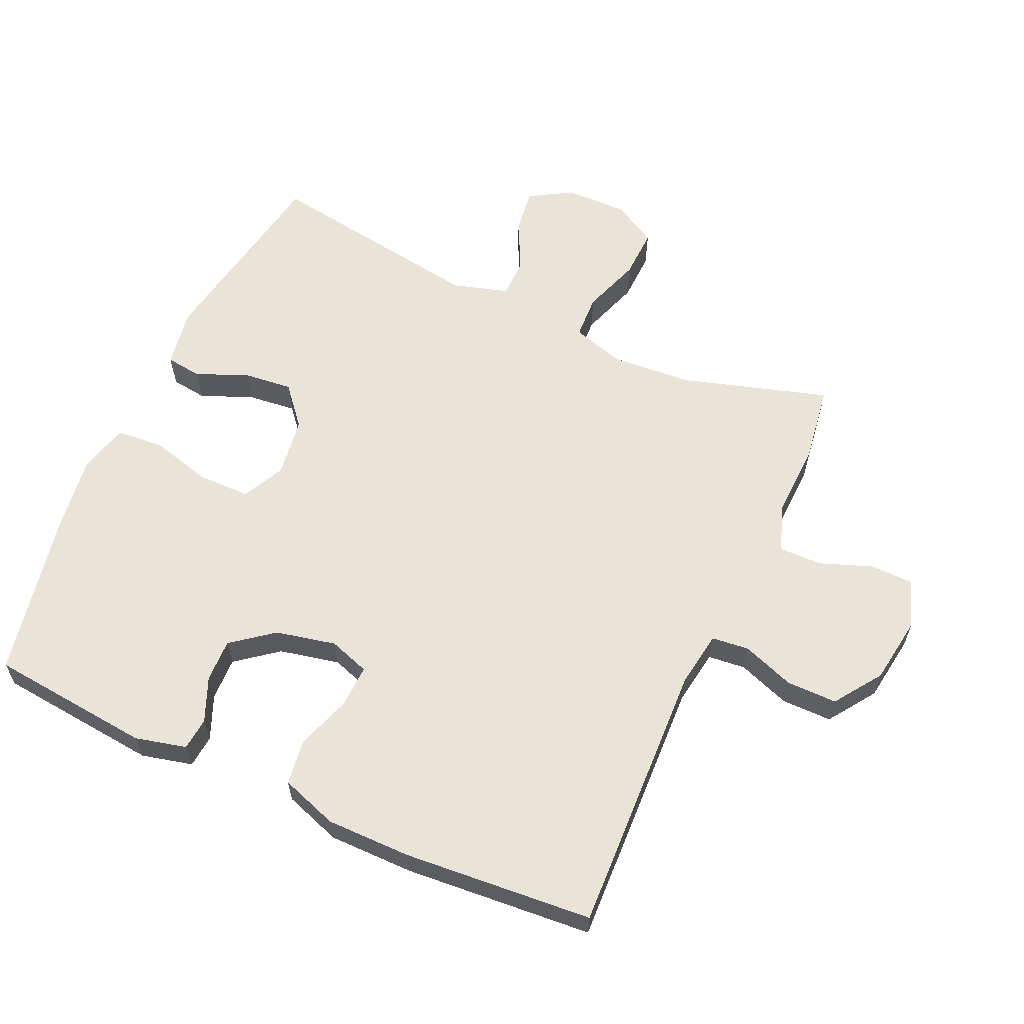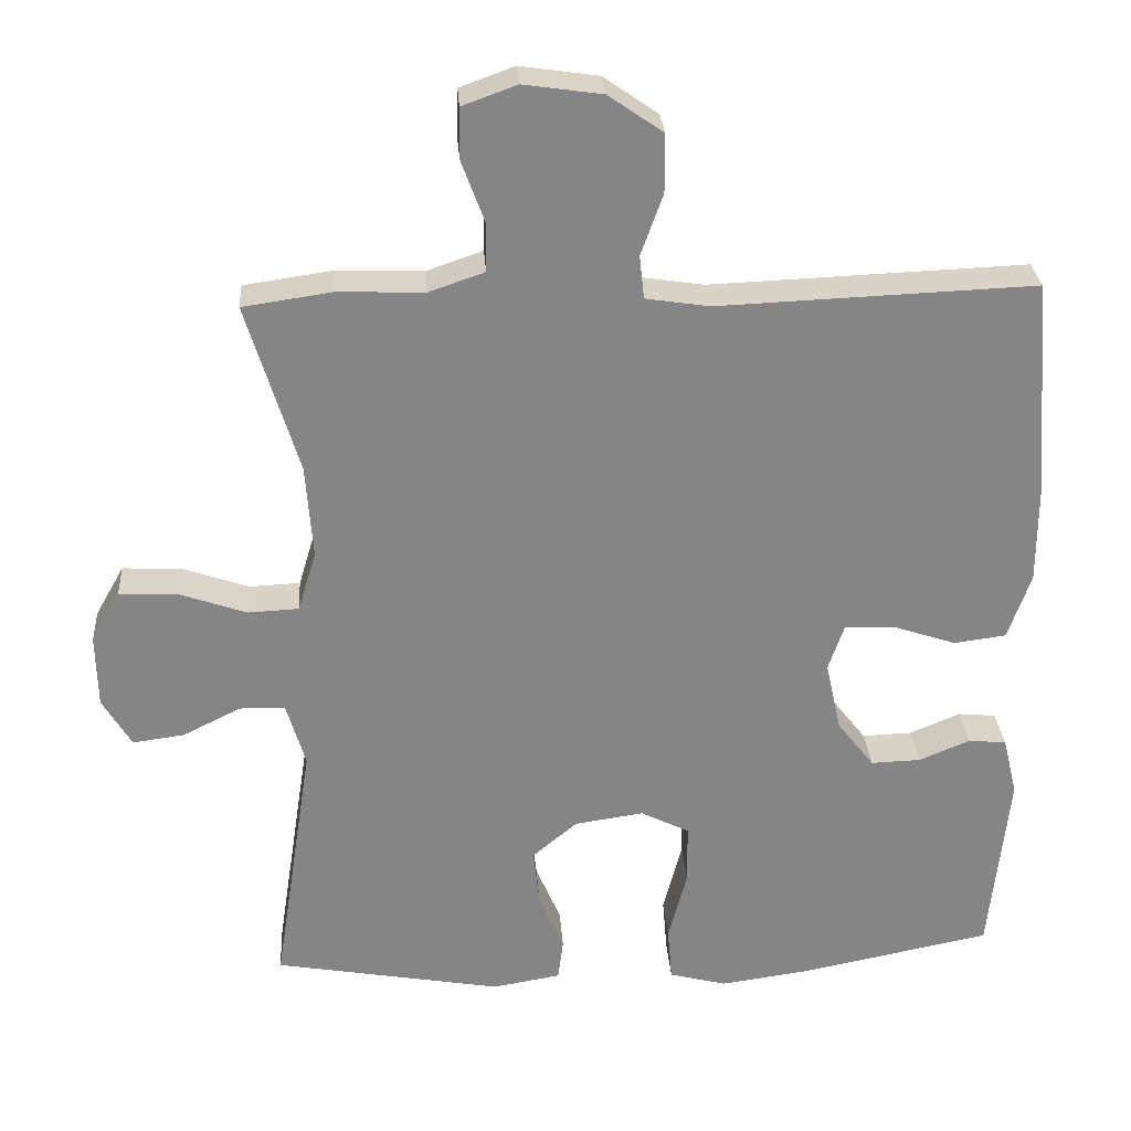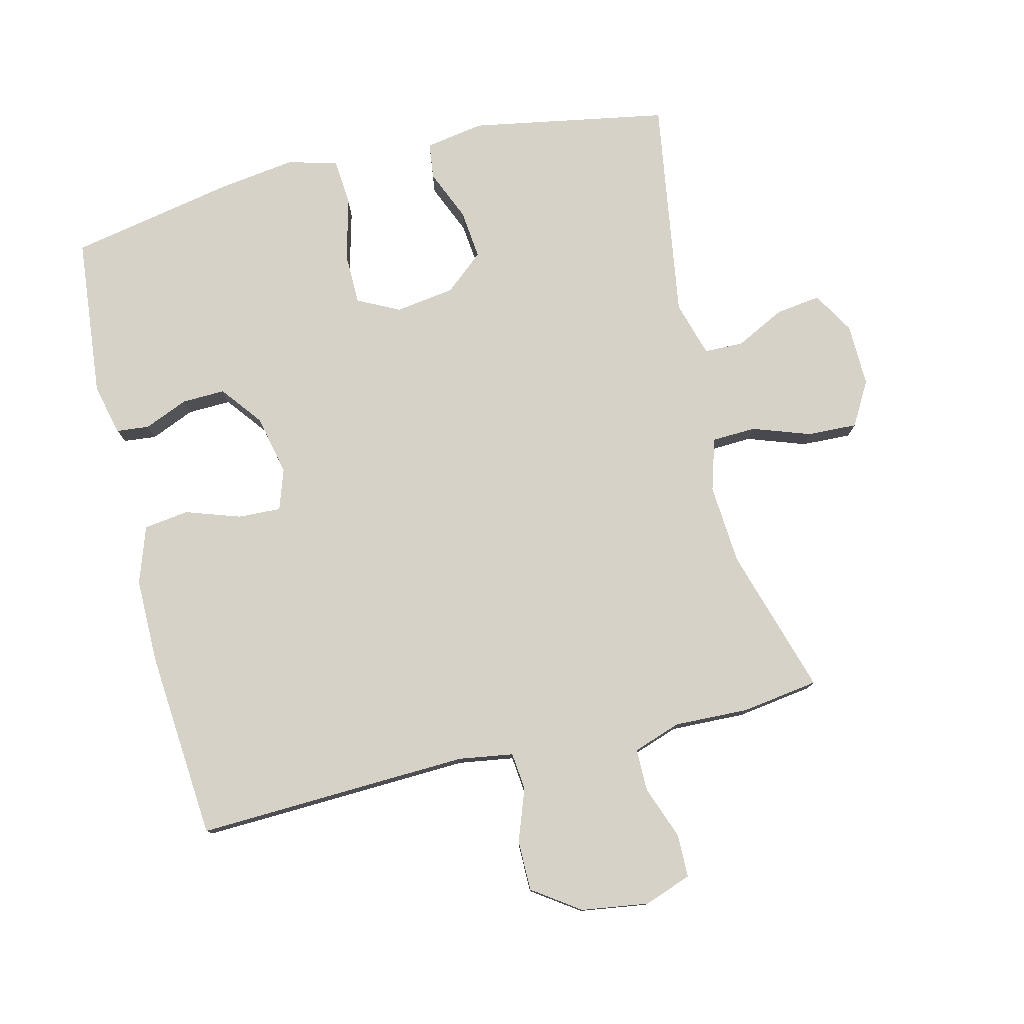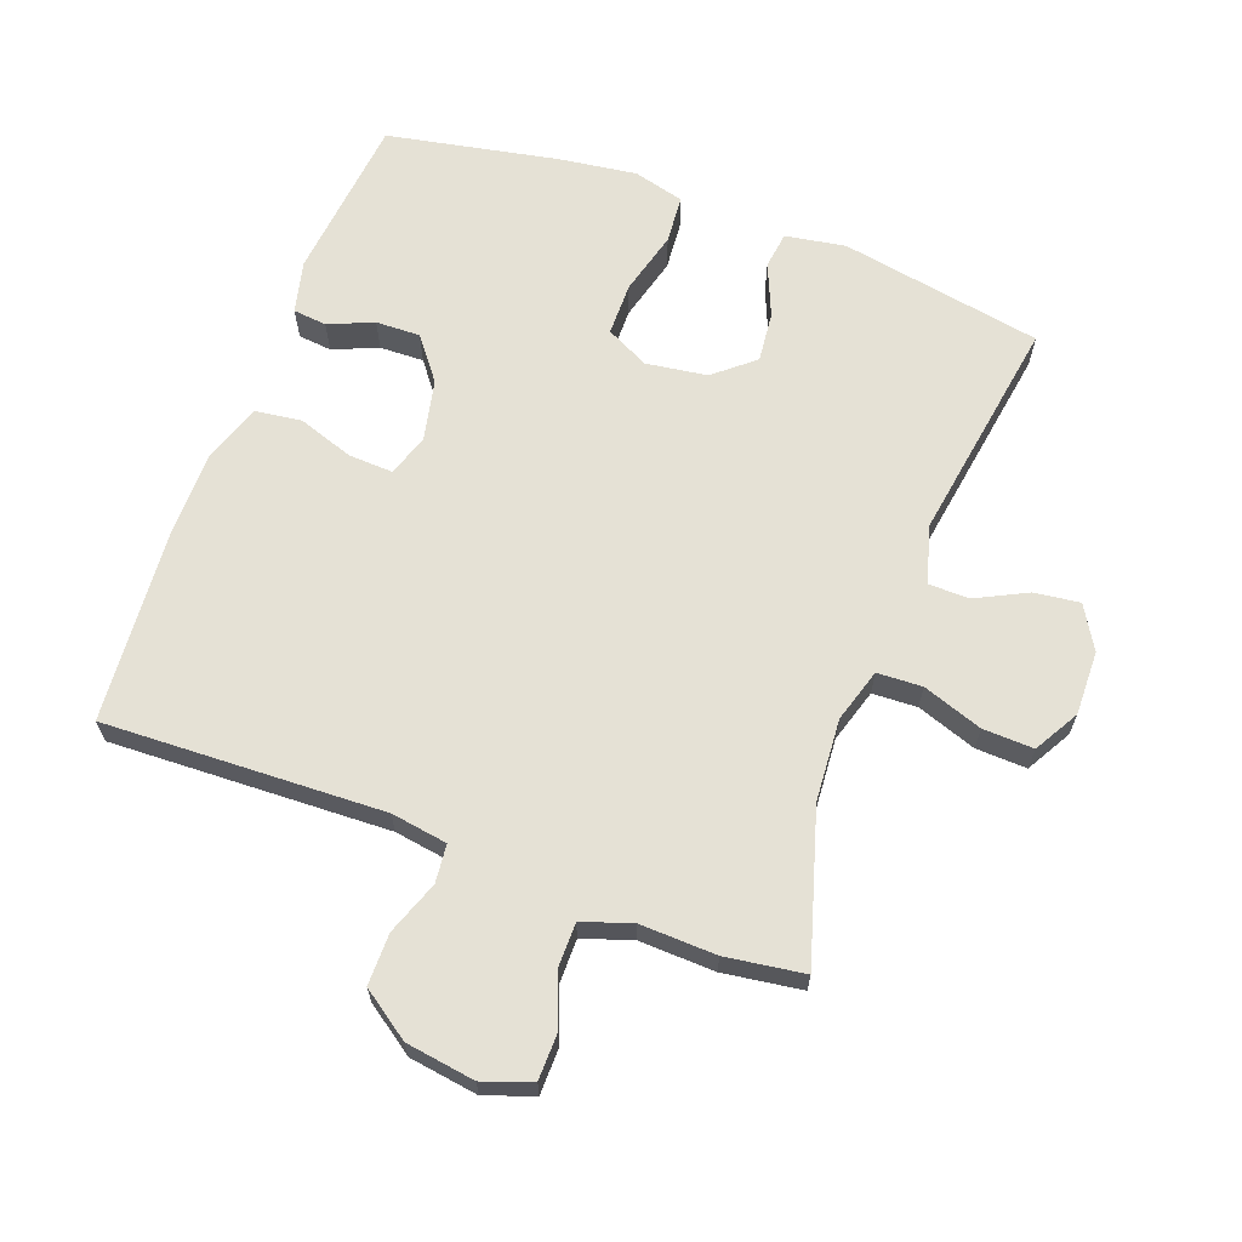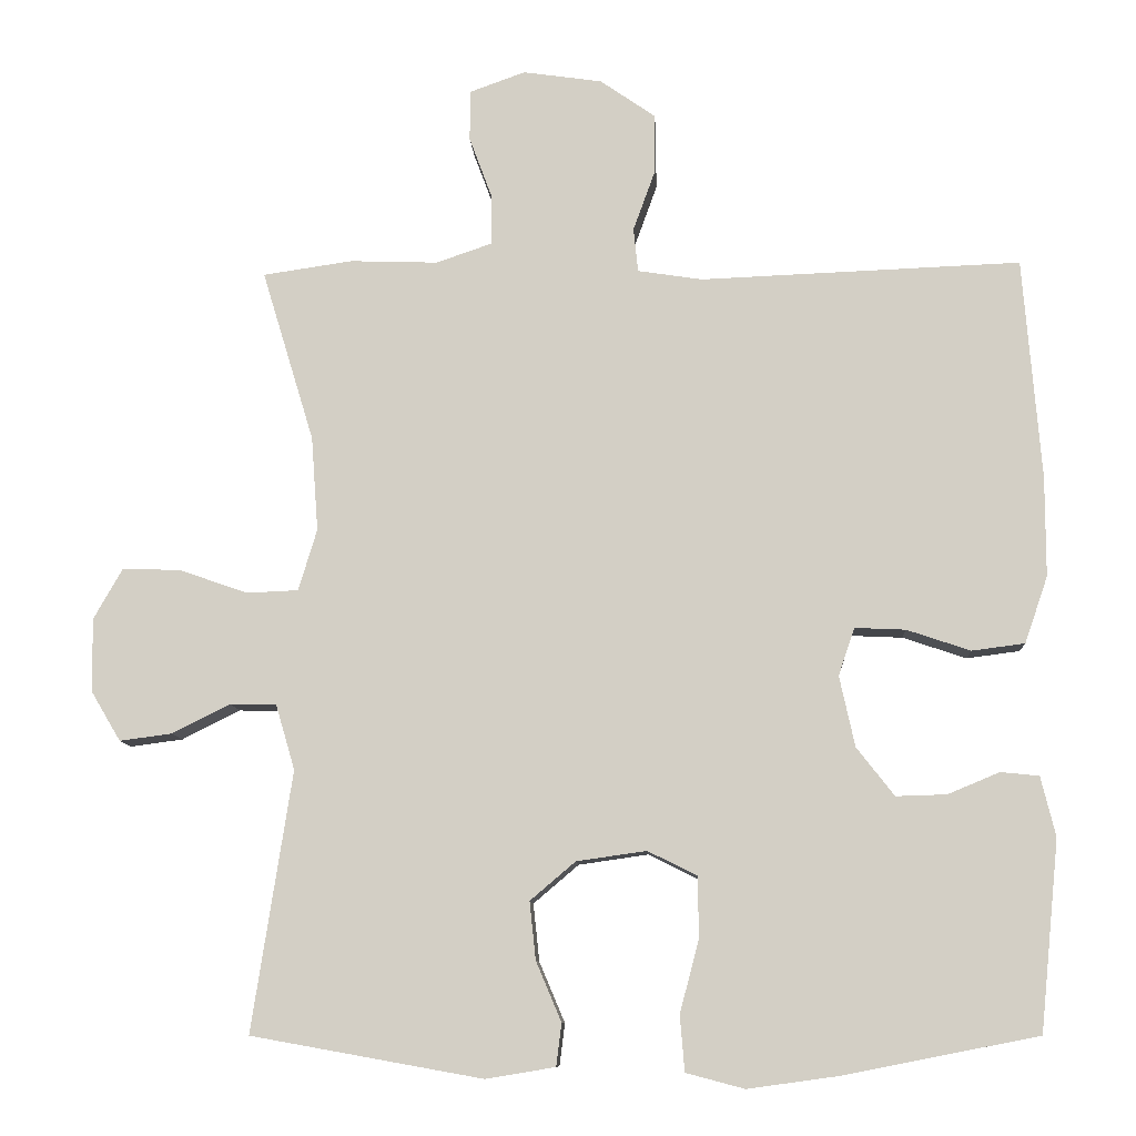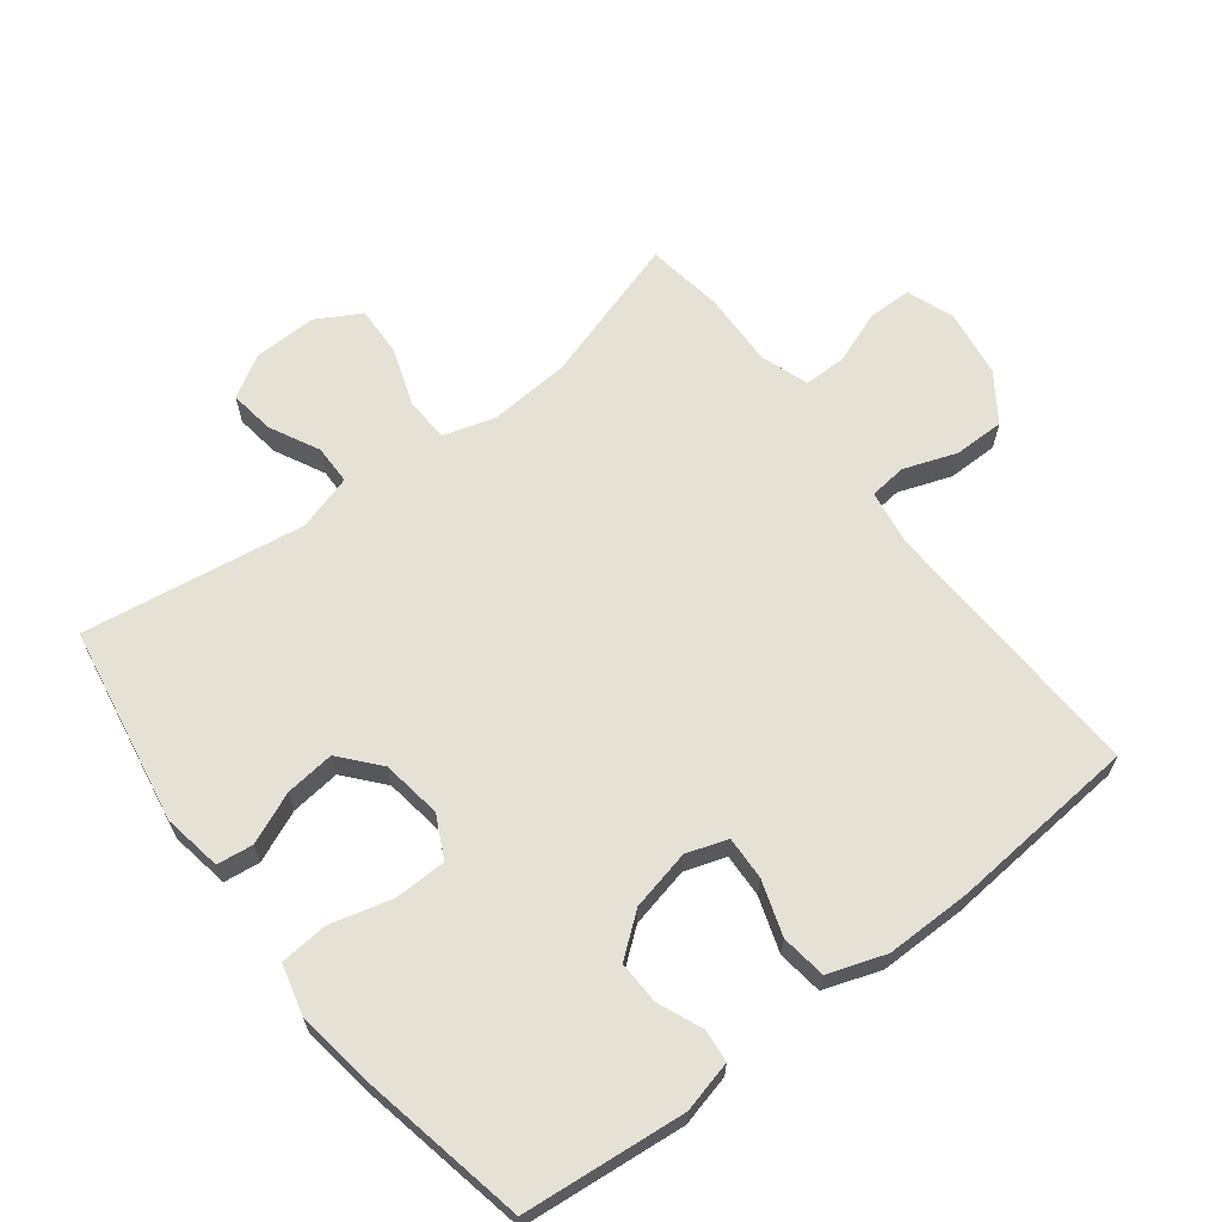
<metadata>
{"format":"obj","ext":"obj","renderer":"f3d","projection":"perspective","resolution":1024,"background":"white","views":[{"elev":61.1,"azim":-65.7,"up":"+Y"},{"elev":28.5,"azim":176.0,"up":"+Z"},{"elev":78.2,"azim":-13.7,"up":"+Y"},{"elev":65.1,"azim":20.4,"up":"+Y"},{"elev":-9.9,"azim":-176.7,"up":"+Z"},{"elev":64.9,"azim":-127.7,"up":"+Y"}]}
</metadata>
<code>
v -0.5 0.07 0.5
v -0.083 0.07 0.484
v 0.001 0.07 0.497
v 0.007 0.07 0.554
v -0.022 0.07 0.634
v -0.022 0.07 0.711
v 0.05 0.07 0.761
v 0.153 0.07 0.776
v 0.225 0.07 0.75
v 0.226 0.07 0.684
v 0.196 0.07 0.603
v 0.196 0.07 0.538
v 0.269 0.07 0.513
v 0.383 0.07 0.517
v 0.5 0.07 0.5
v 0.432 0.07 0.276
v 0.423 0.07 0.153
v 0.447 0.07 0.073
v 0.514 0.07 0.07
v 0.603 0.07 0.101
v 0.679 0.07 0.104
v 0.717 0.07 0.037
v 0.715 0.07 -0.059
v 0.677 0.07 -0.123
v 0.609 0.07 -0.114
v 0.533 0.07 -0.076
v 0.473 0.07 -0.077
v 0.448 0.07 -0.162
v 0.5 0.07 -0.5
v 0.199 0.07 -0.554
v 0.109 0.07 -0.539
v 0.102 0.07 -0.484
v 0.135 0.07 -0.406
v 0.143 0.07 -0.331
v 0.084 0.07 -0.281
v -0.007 0.07 -0.268
v -0.071 0.07 -0.3
v -0.072 0.07 -0.379
v -0.047 0.07 -0.474
v -0.053 0.07 -0.546
v -0.129 0.07 -0.566
v -0.245 0.07 -0.55
v -0.5 0.07 -0.5
v -0.525 0.07 -0.253
v -0.506 0.07 -0.175
v -0.456 0.07 -0.17
v -0.389 0.07 -0.198
v -0.323 0.07 -0.2
v -0.274 0.07 -0.137
v -0.254 0.07 -0.045
v -0.275 0.07 0.017
v -0.341 0.07 0.014
v -0.424 0.07 -0.014
v -0.493 0.07 -0.005
v -0.523 0.07 0.082
v -0.523 0.07 0.212
v -0.5 0 0.5
v -0.083 0 0.484
v 0.001 0 0.497
v 0.007 0 0.554
v -0.022 0 0.634
v -0.022 0 0.711
v 0.05 0 0.761
v 0.153 0 0.776
v 0.225 0 0.75
v 0.226 0 0.684
v 0.196 0 0.603
v 0.196 0 0.538
v 0.269 0 0.513
v 0.383 0 0.517
v 0.5 0 0.5
v 0.432 0 0.276
v 0.423 0 0.153
v 0.447 0 0.073
v 0.514 0 0.07
v 0.603 0 0.101
v 0.679 0 0.104
v 0.717 0 0.037
v 0.715 0 -0.059
v 0.677 0 -0.123
v 0.609 0 -0.114
v 0.533 0 -0.076
v 0.473 0 -0.077
v 0.448 0 -0.162
v 0.5 0 -0.5
v 0.199 0 -0.554
v 0.109 0 -0.539
v 0.102 0 -0.484
v 0.135 0 -0.406
v 0.143 0 -0.331
v 0.084 0 -0.281
v -0.007 0 -0.268
v -0.071 0 -0.3
v -0.072 0 -0.379
v -0.047 0 -0.474
v -0.053 0 -0.546
v -0.129 0 -0.566
v -0.245 0 -0.55
v -0.5 0 -0.5
v -0.525 0 -0.253
v -0.506 0 -0.175
v -0.456 0 -0.17
v -0.389 0 -0.198
v -0.323 0 -0.2
v -0.274 0 -0.137
v -0.254 0 -0.045
v -0.275 0 0.017
v -0.341 0 0.014
v -0.424 0 -0.014
v -0.493 0 -0.005
v -0.523 0 0.082
v -0.523 0 0.212
f 55 56 1 2
f 52 53 54 55
f 51 52 55 2
f 50 51 2 3
f 49 50 3
f 44 45 46 47
f 44 47 48
f 43 44 48
f 42 43 48 49
f 38 39 40 41
f 37 38 41 42
f 30 31 32 33
f 28 29 30 33
f 27 28 33 34
f 23 24 25 26
f 23 26 27
f 22 23 27
f 19 20 21 22
f 18 19 22 27
f 17 18 27 34
f 13 14 15 16
f 12 13 16 17
f 8 9 10 11
f 8 11 12
f 7 8 12
f 4 5 6 7
f 3 4 7 12
f 37 42 49 3
f 12 17 34 35
f 12 35 36
f 3 12 36 37
f 58 57 112 111
f 111 110 109 108
f 58 111 108 107
f 59 58 107 106
f 59 106 105
f 103 102 101 100
f 104 103 100
f 104 100 99
f 105 104 99 98
f 97 96 95 94
f 98 97 94 93
f 89 88 87 86
f 89 86 85 84
f 90 89 84 83
f 82 81 80 79
f 83 82 79
f 83 79 78
f 78 77 76 75
f 83 78 75 74
f 90 83 74 73
f 72 71 70 69
f 73 72 69 68
f 67 66 65 64
f 68 67 64
f 68 64 63
f 63 62 61 60
f 68 63 60 59
f 59 105 98 93
f 91 90 73 68
f 92 91 68
f 93 92 68 59
f 1 57 58 2
f 2 58 59 3
f 3 59 60 4
f 4 60 61 5
f 5 61 62 6
f 6 62 63 7
f 7 63 64 8
f 8 64 65 9
f 9 65 66 10
f 10 66 67 11
f 11 67 68 12
f 12 68 69 13
f 13 69 70 14
f 14 70 71 15
f 15 71 72 16
f 16 72 73 17
f 17 73 74 18
f 18 74 75 19
f 19 75 76 20
f 20 76 77 21
f 21 77 78 22
f 22 78 79 23
f 23 79 80 24
f 24 80 81 25
f 25 81 82 26
f 26 82 83 27
f 27 83 84 28
f 28 84 85 29
f 29 85 86 30
f 30 86 87 31
f 31 87 88 32
f 32 88 89 33
f 33 89 90 34
f 34 90 91 35
f 35 91 92 36
f 36 92 93 37
f 37 93 94 38
f 38 94 95 39
f 39 95 96 40
f 40 96 97 41
f 41 97 98 42
f 42 98 99 43
f 43 99 100 44
f 44 100 101 45
f 45 101 102 46
f 46 102 103 47
f 47 103 104 48
f 48 104 105 49
f 49 105 106 50
f 50 106 107 51
f 51 107 108 52
f 52 108 109 53
f 53 109 110 54
f 54 110 111 55
f 55 111 112 56
f 56 112 57 1

</code>
